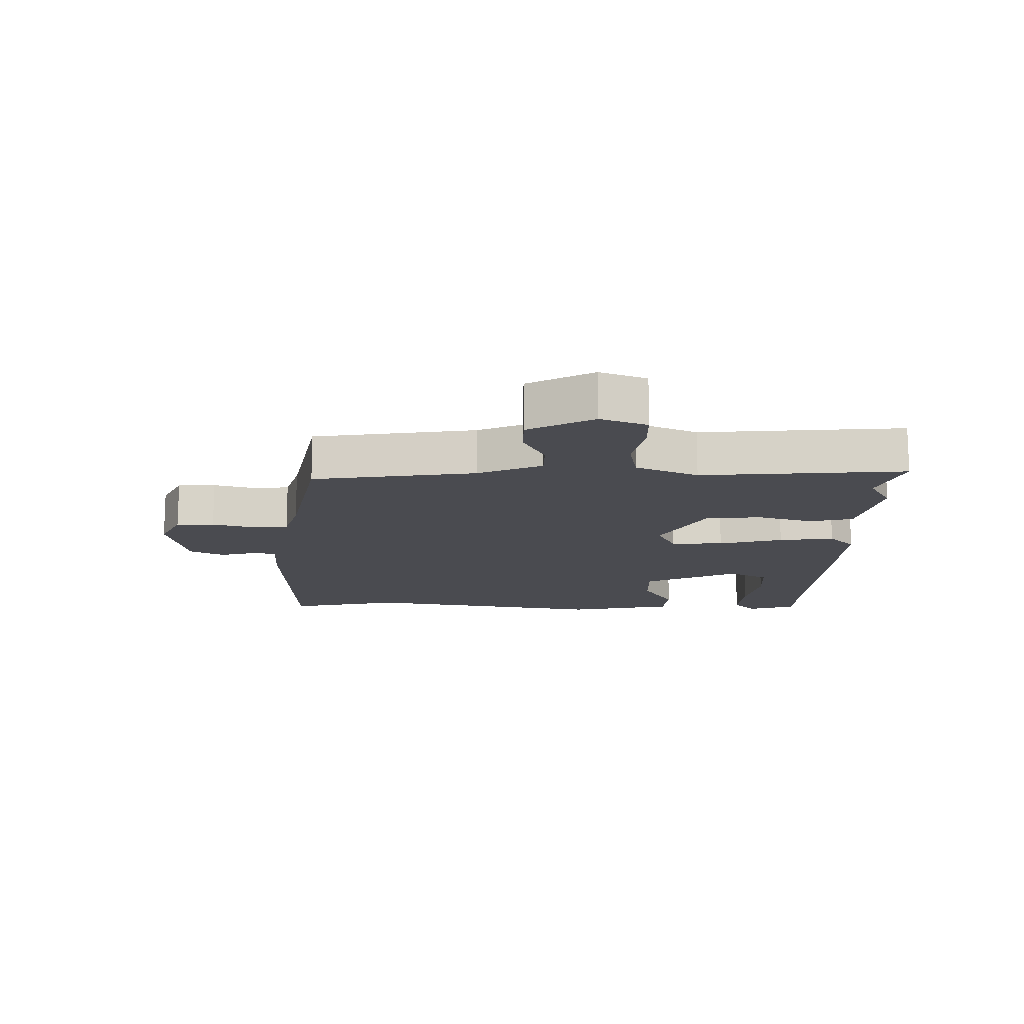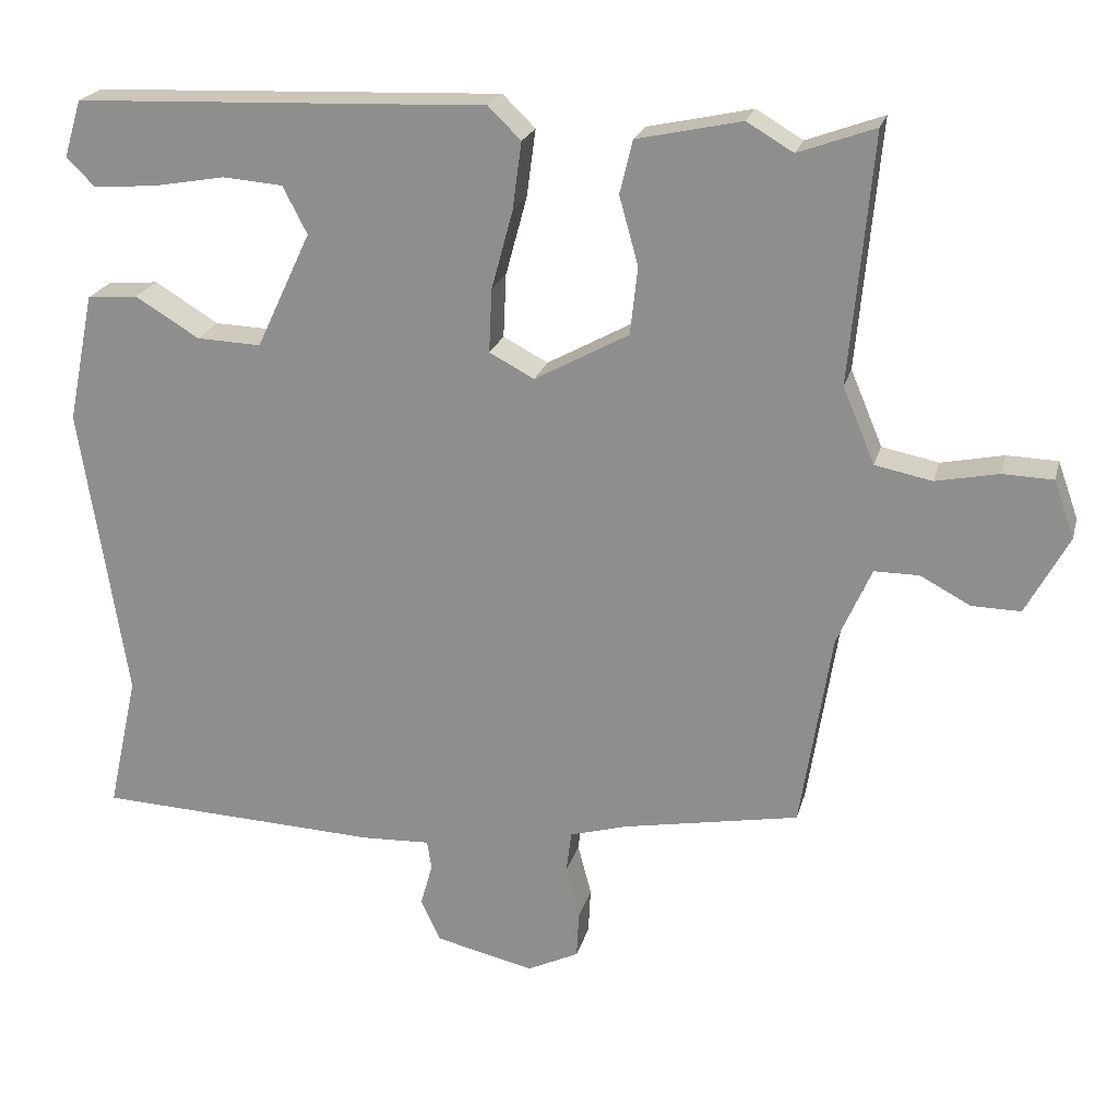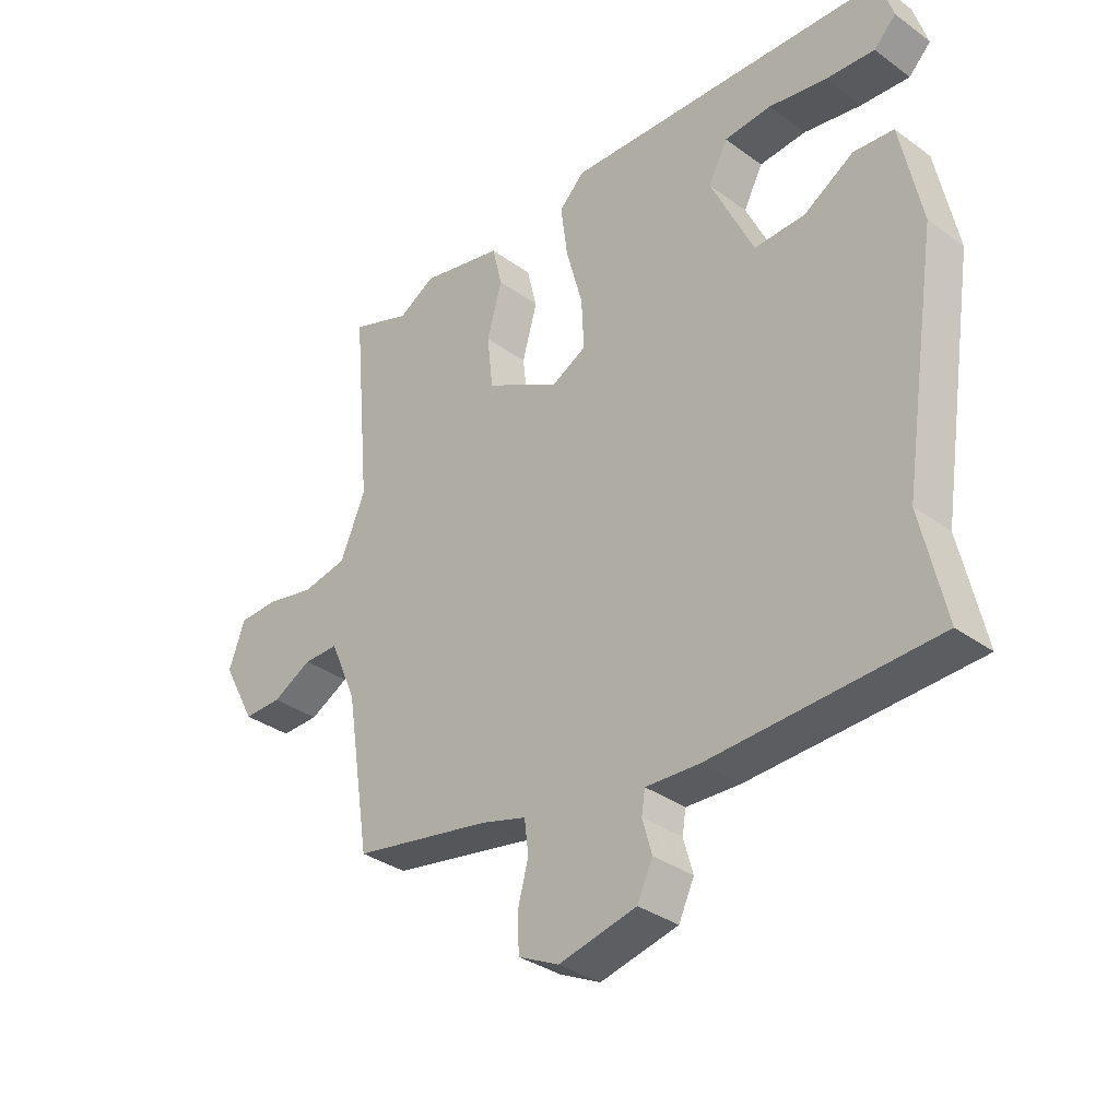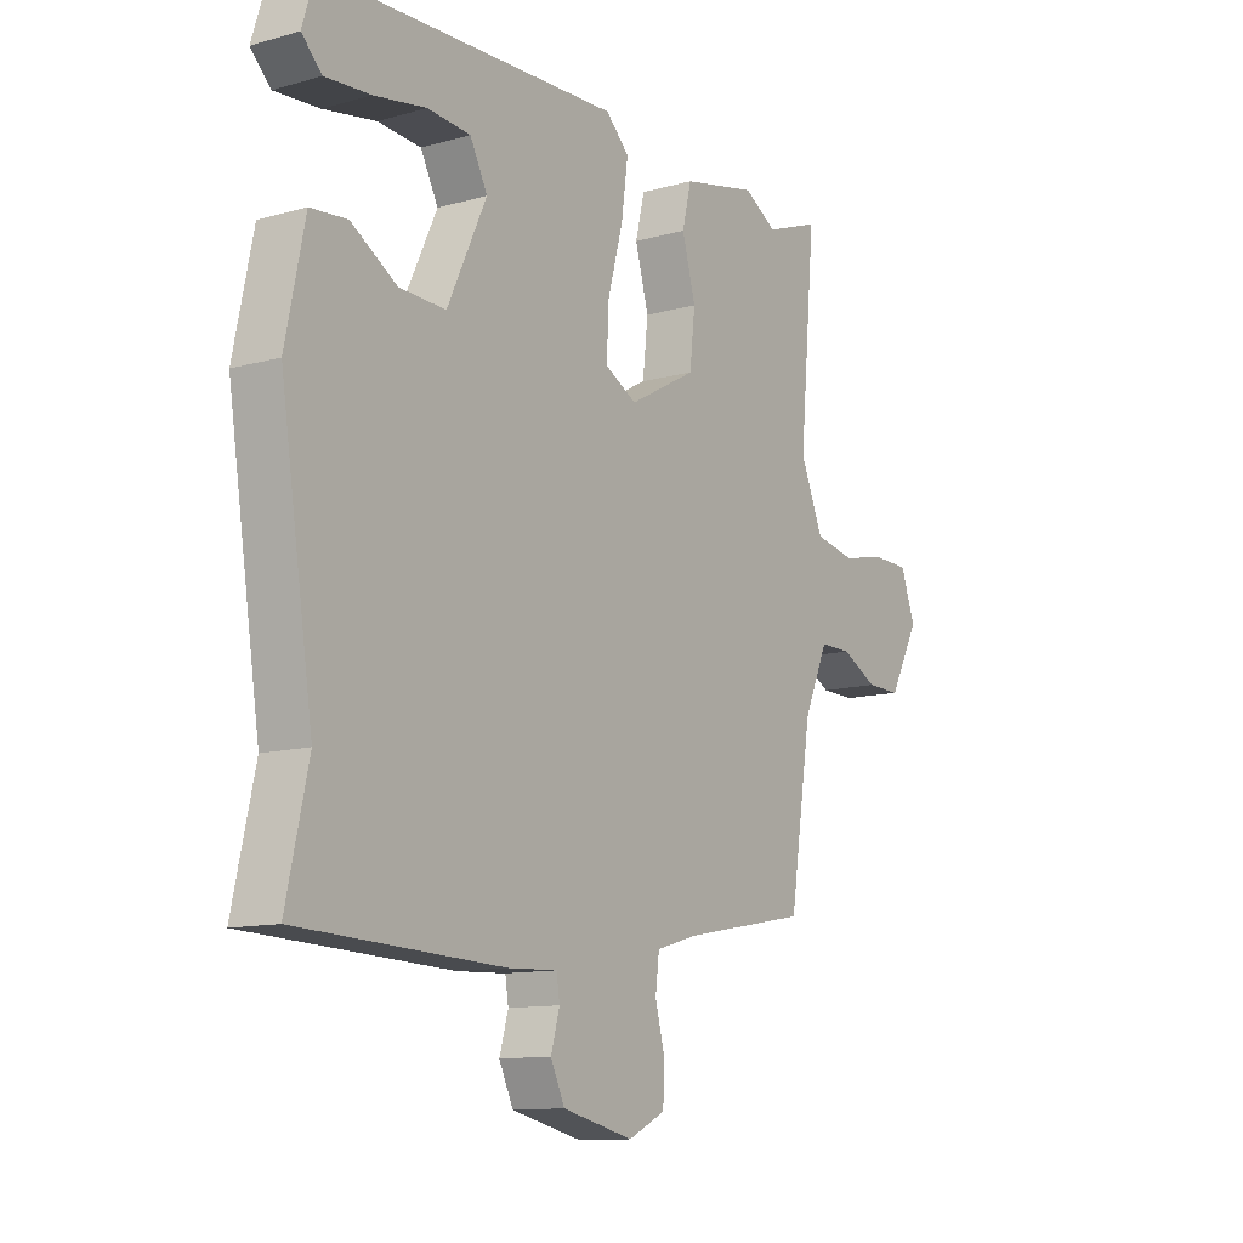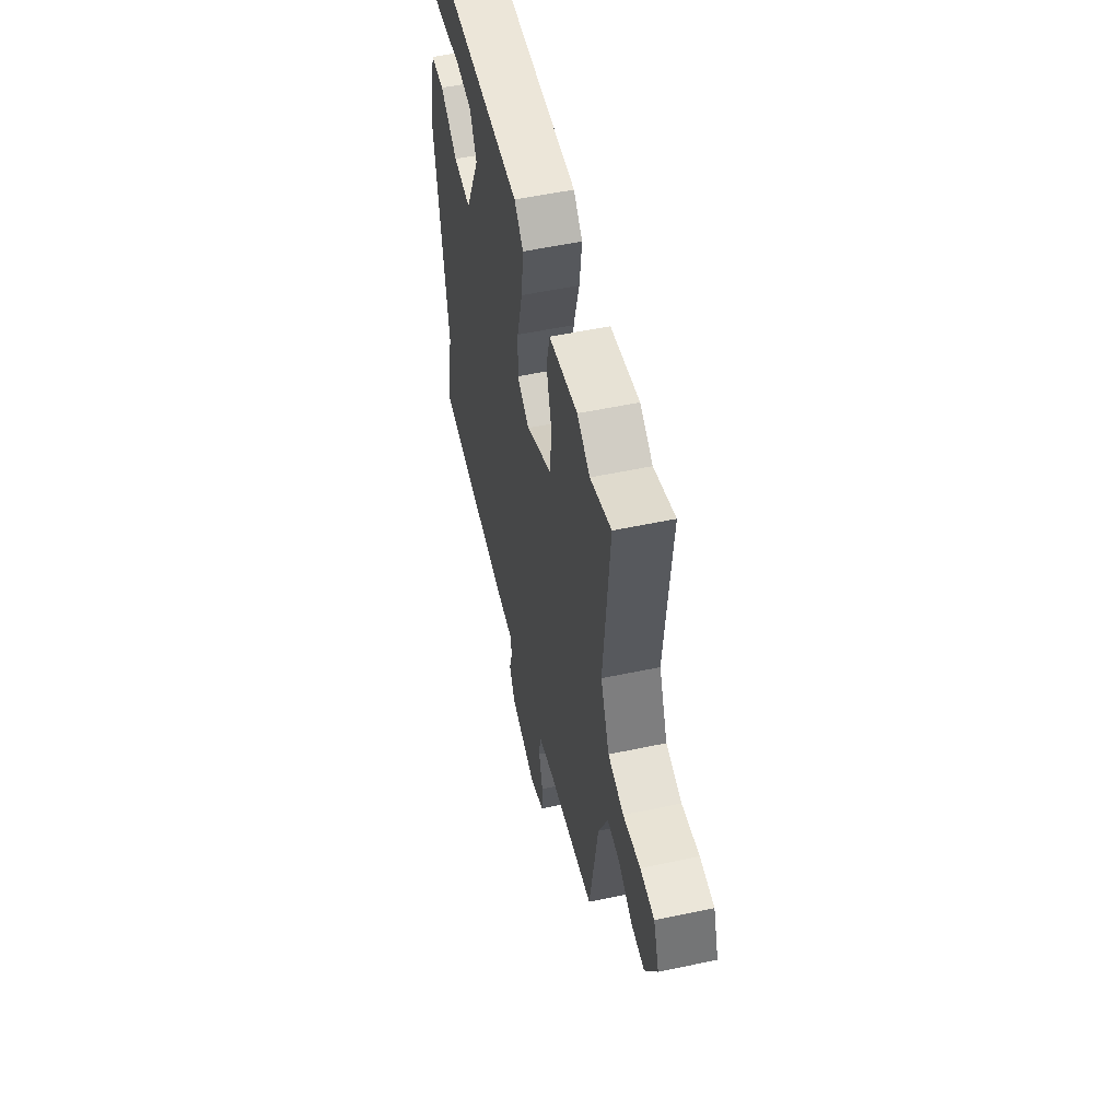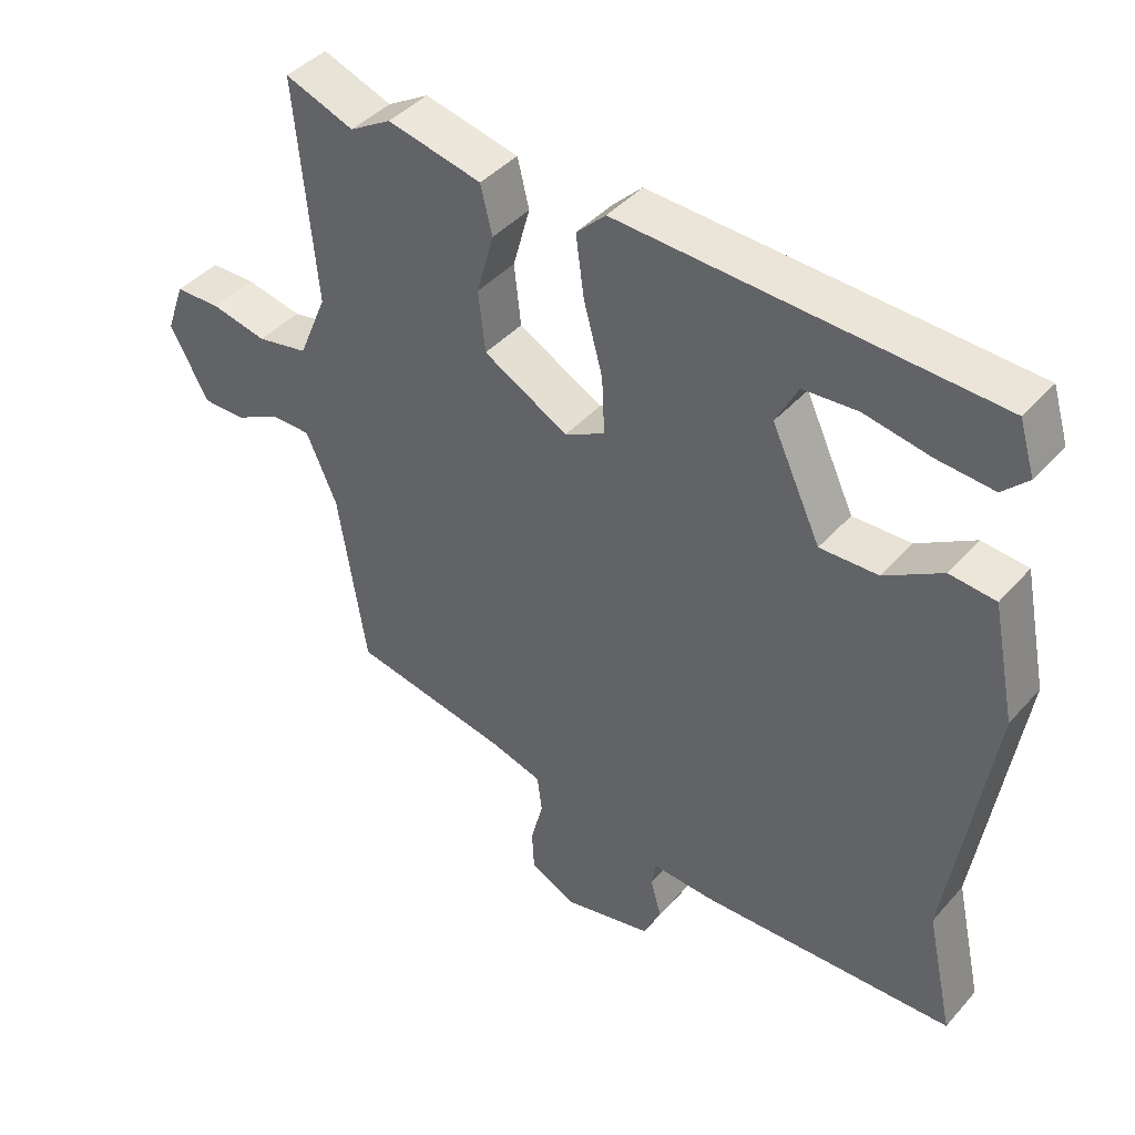
<metadata>
{"format":"obj","ext":"obj","renderer":"f3d","projection":"perspective","resolution":1024,"background":"white","views":[{"elev":-14.5,"azim":-91.4,"up":"+Y"},{"elev":22.0,"azim":-166.0,"up":"+Z"},{"elev":-34.0,"azim":45.6,"up":"+Z"},{"elev":-11.7,"azim":124.0,"up":"+Z"},{"elev":54.2,"azim":-102.7,"up":"+Z"},{"elev":42.3,"azim":37.7,"up":"+Z"}]}
</metadata>
<code>
v -0.546 0.07 0.517
v -0.445 0.07 0.48
v -0.384 0.07 0.516
v -0.246 0.07 0.486
v -0.229 0.07 0.416
v -0.254 0.07 0.326
v -0.244 0.07 0.237
v -0.12 0.07 0.169
v -0.061 0.07 0.2
v -0.065 0.07 0.284
v -0.093 0.07 0.387
v -0.105 0.07 0.476
v -0.062 0.07 0.518
v 0.481 0.07 0.496
v 0.504 0.07 0.421
v 0.467 0.07 0.384
v 0.385 0.07 0.39
v 0.289 0.07 0.407
v 0.21 0.07 0.401
v 0.178 0.07 0.339
v 0.25 0.07 0.186
v 0.335 0.07 0.189
v 0.419 0.07 0.24
v 0.486 0.07 0.234
v 0.521 0.07 0.064
v 0.461 0.07 -0.326
v 0.501 0.07 -0.506
v 0.126 0.07 -0.522
v 0.036 0.07 -0.518
v 0.03 0.07 -0.556
v 0.046 0.07 -0.613
v 0.02 0.07 -0.668
v -0.11 0.07 -0.698
v -0.178 0.07 -0.665
v -0.181 0.07 -0.604
v -0.163 0.07 -0.535
v -0.17 0.07 -0.479
v -0.246 0.07 -0.457
v -0.478 0.07 -0.414
v -0.519 0.07 -0.154
v -0.564 0.07 -0.052
v -0.623 0.07 -0.052
v -0.689 0.07 -0.087
v -0.753 0.07 -0.088
v -0.809 0.07 0.016
v -0.782 0.07 0.091
v -0.715 0.07 0.093
v -0.633 0.07 0.076
v -0.558 0.07 0.091
v -0.516 0.07 0.191
v -0.546 0 0.517
v -0.445 0 0.48
v -0.384 0 0.516
v -0.246 0 0.486
v -0.229 0 0.416
v -0.254 0 0.326
v -0.244 0 0.237
v -0.12 0 0.169
v -0.061 0 0.2
v -0.065 0 0.284
v -0.093 0 0.387
v -0.105 0 0.476
v -0.062 0 0.518
v 0.481 0 0.496
v 0.504 0 0.421
v 0.467 0 0.384
v 0.385 0 0.39
v 0.289 0 0.407
v 0.21 0 0.401
v 0.178 0 0.339
v 0.25 0 0.186
v 0.335 0 0.189
v 0.419 0 0.24
v 0.486 0 0.234
v 0.521 0 0.064
v 0.461 0 -0.326
v 0.501 0 -0.506
v 0.126 0 -0.522
v 0.036 0 -0.518
v 0.03 0 -0.556
v 0.046 0 -0.613
v 0.02 0 -0.668
v -0.11 0 -0.698
v -0.178 0 -0.665
v -0.181 0 -0.604
v -0.163 0 -0.535
v -0.17 0 -0.479
v -0.246 0 -0.457
v -0.478 0 -0.414
v -0.519 0 -0.154
v -0.564 0 -0.052
v -0.623 0 -0.052
v -0.689 0 -0.087
v -0.753 0 -0.088
v -0.809 0 0.016
v -0.782 0 0.091
v -0.715 0 0.093
v -0.633 0 0.076
v -0.558 0 0.091
v -0.516 0 0.191
f 45 46 47 48
f 45 48 49
f 42 43 44 45
f 41 42 45 49
f 40 41 49 50
f 38 39 40 50
f 33 34 35 36
f 33 36 37
f 30 31 32 33
f 29 30 33 37
f 26 27 28 29
f 22 23 24 25
f 21 22 25 26
f 20 21 26 29
f 15 16 17 18
f 13 14 15 18
f 13 18 19
f 10 11 12 13
f 9 10 13 19
f 3 4 5 6
f 2 3 6 7
f 1 2 7
f 50 1 7
f 38 50 7 8
f 20 29 37 38
f 9 19 20 38
f 8 9 38
f 98 97 96 95
f 99 98 95
f 95 94 93 92
f 99 95 92 91
f 100 99 91 90
f 100 90 89 88
f 86 85 84 83
f 87 86 83
f 83 82 81 80
f 87 83 80 79
f 79 78 77 76
f 75 74 73 72
f 76 75 72 71
f 79 76 71 70
f 68 67 66 65
f 68 65 64 63
f 69 68 63
f 63 62 61 60
f 69 63 60 59
f 56 55 54 53
f 57 56 53 52
f 57 52 51
f 57 51 100
f 58 57 100 88
f 88 87 79 70
f 88 70 69 59
f 88 59 58
f 1 51 52 2
f 2 52 53 3
f 3 53 54 4
f 4 54 55 5
f 5 55 56 6
f 6 56 57 7
f 7 57 58 8
f 8 58 59 9
f 9 59 60 10
f 10 60 61 11
f 11 61 62 12
f 12 62 63 13
f 13 63 64 14
f 14 64 65 15
f 15 65 66 16
f 16 66 67 17
f 17 67 68 18
f 18 68 69 19
f 19 69 70 20
f 20 70 71 21
f 21 71 72 22
f 22 72 73 23
f 23 73 74 24
f 24 74 75 25
f 25 75 76 26
f 26 76 77 27
f 27 77 78 28
f 28 78 79 29
f 29 79 80 30
f 30 80 81 31
f 31 81 82 32
f 32 82 83 33
f 33 83 84 34
f 34 84 85 35
f 35 85 86 36
f 36 86 87 37
f 37 87 88 38
f 38 88 89 39
f 39 89 90 40
f 40 90 91 41
f 41 91 92 42
f 42 92 93 43
f 43 93 94 44
f 44 94 95 45
f 45 95 96 46
f 46 96 97 47
f 47 97 98 48
f 48 98 99 49
f 49 99 100 50
f 50 100 51 1

</code>
